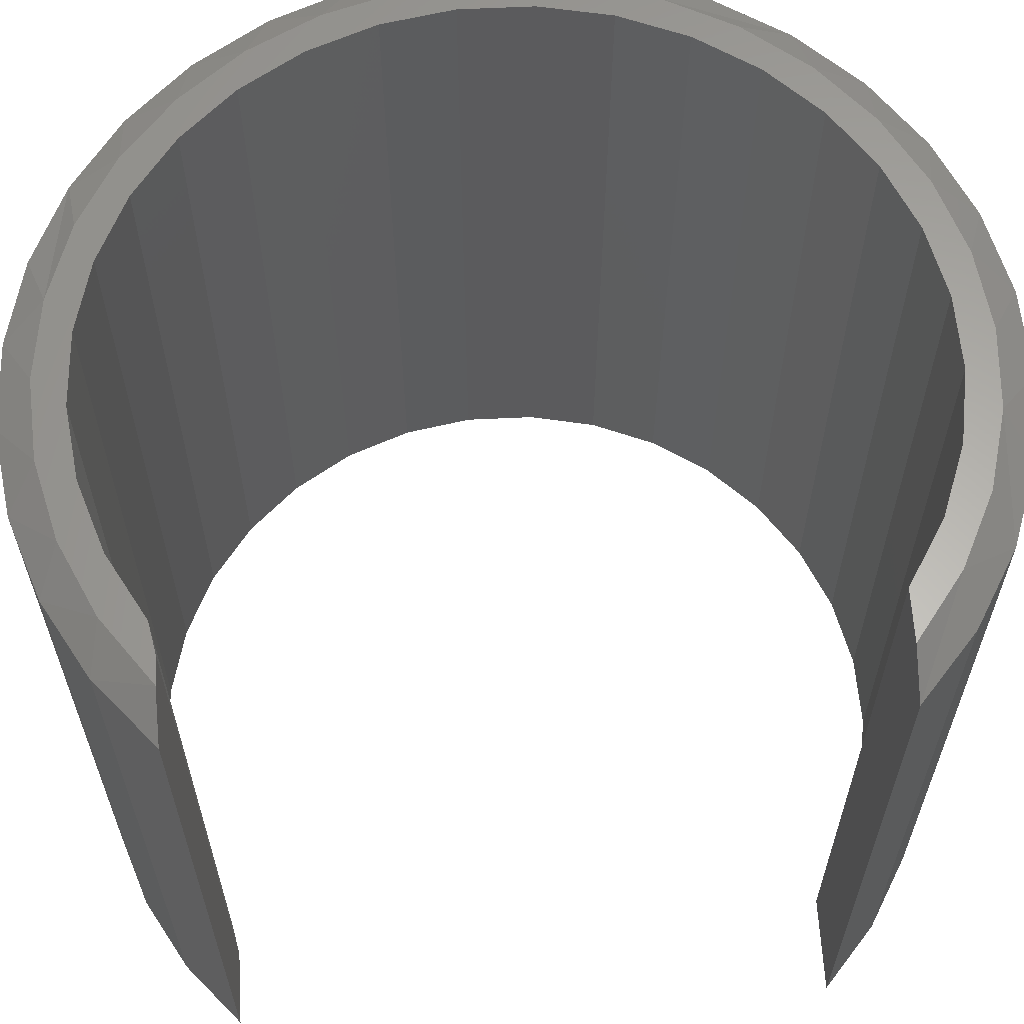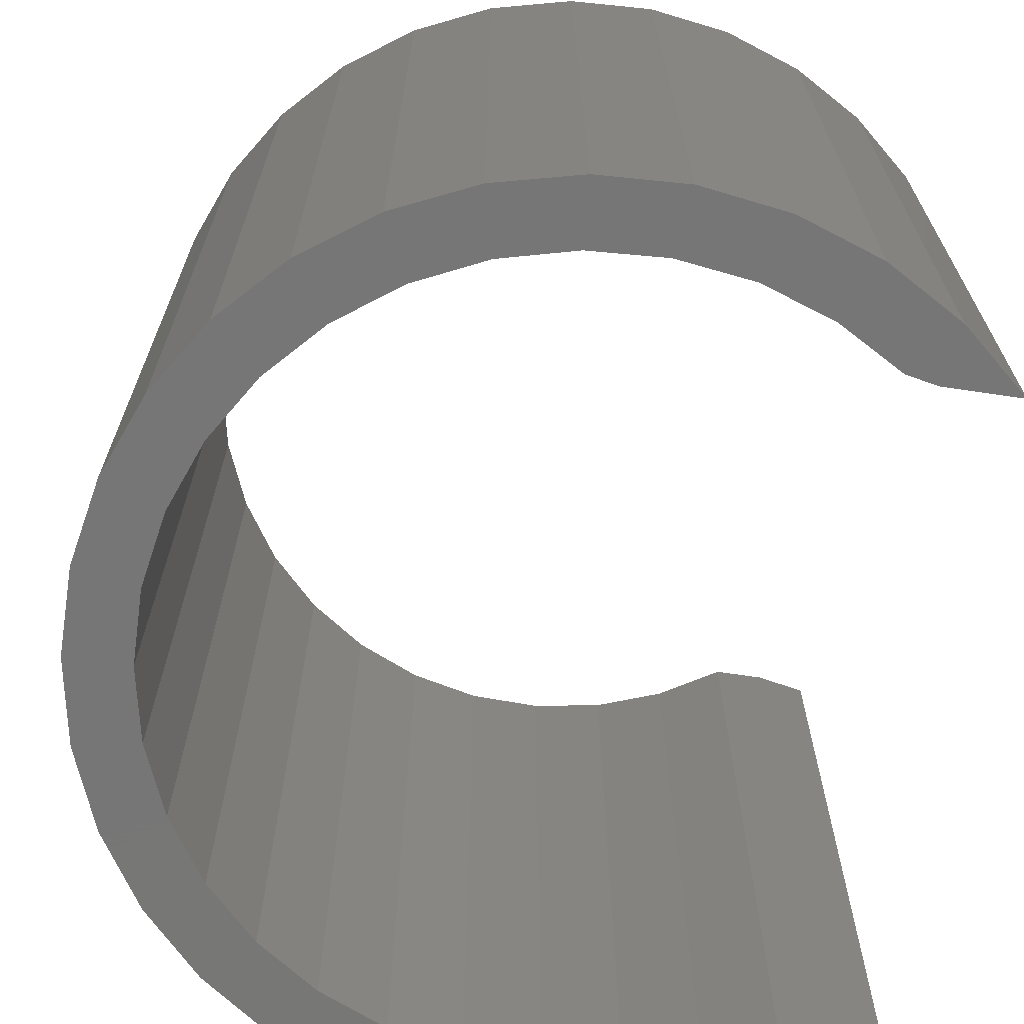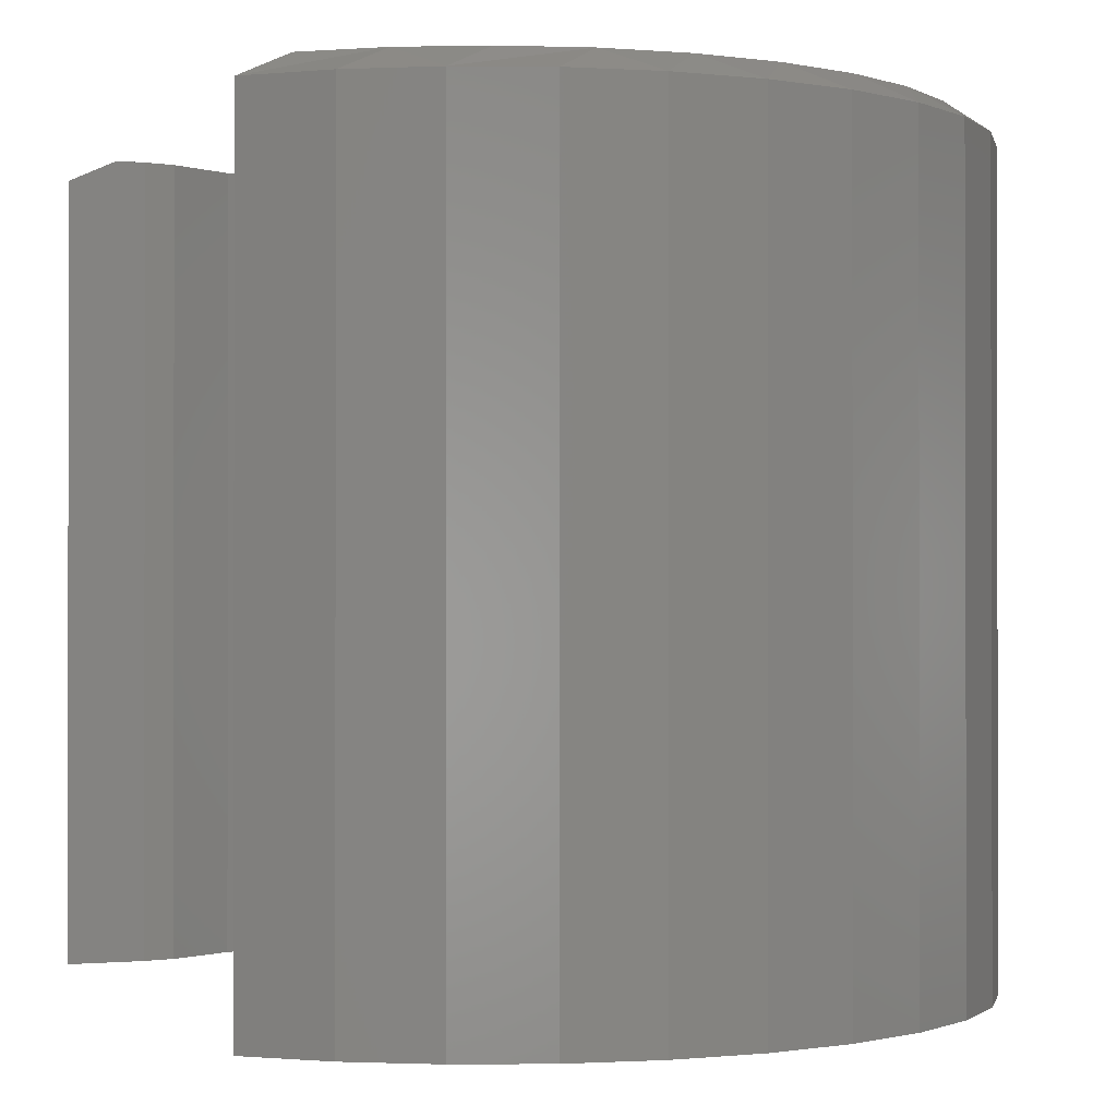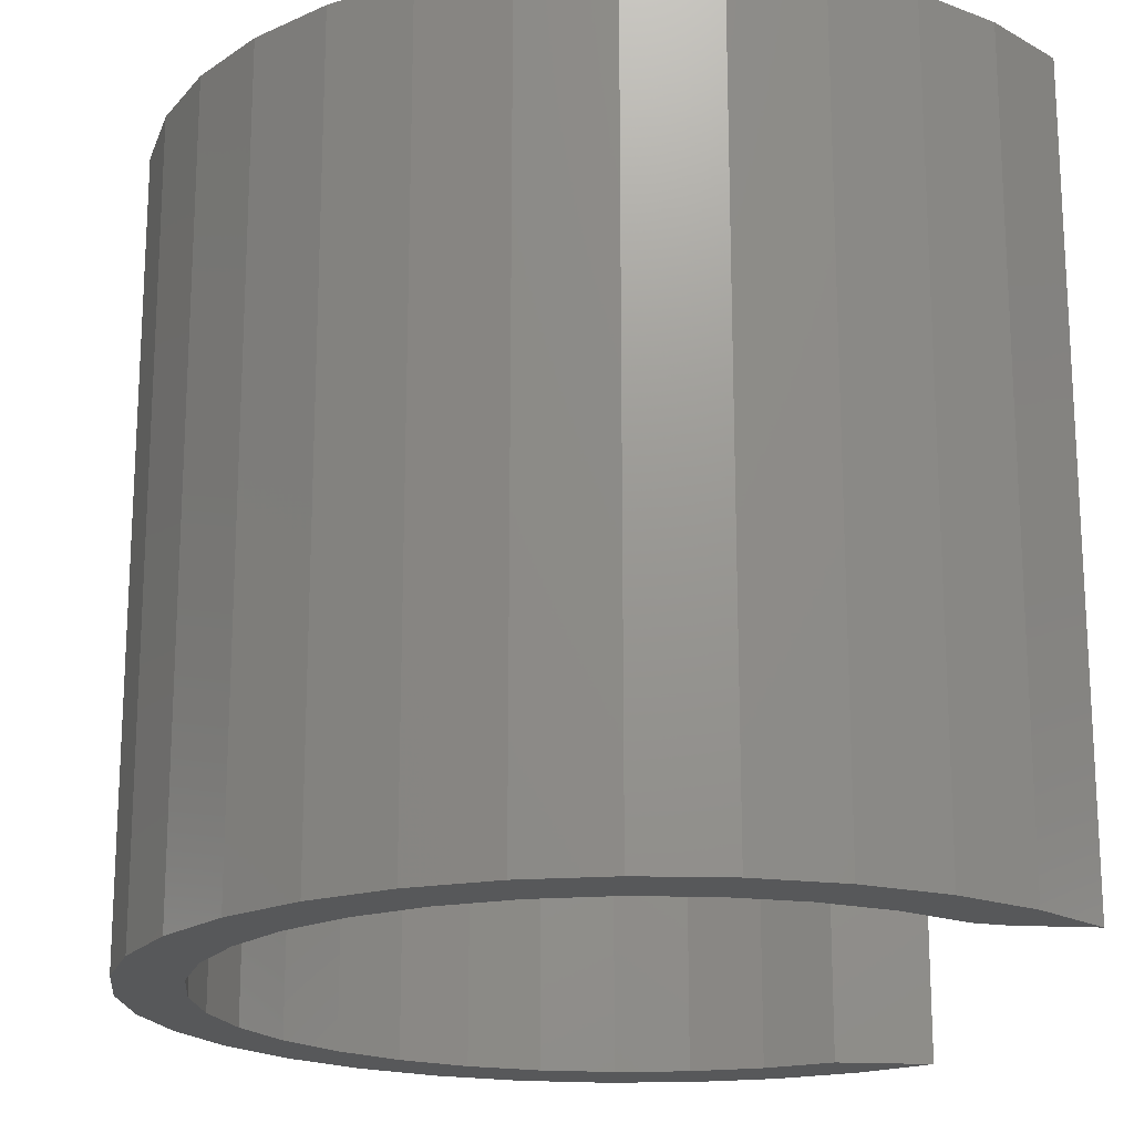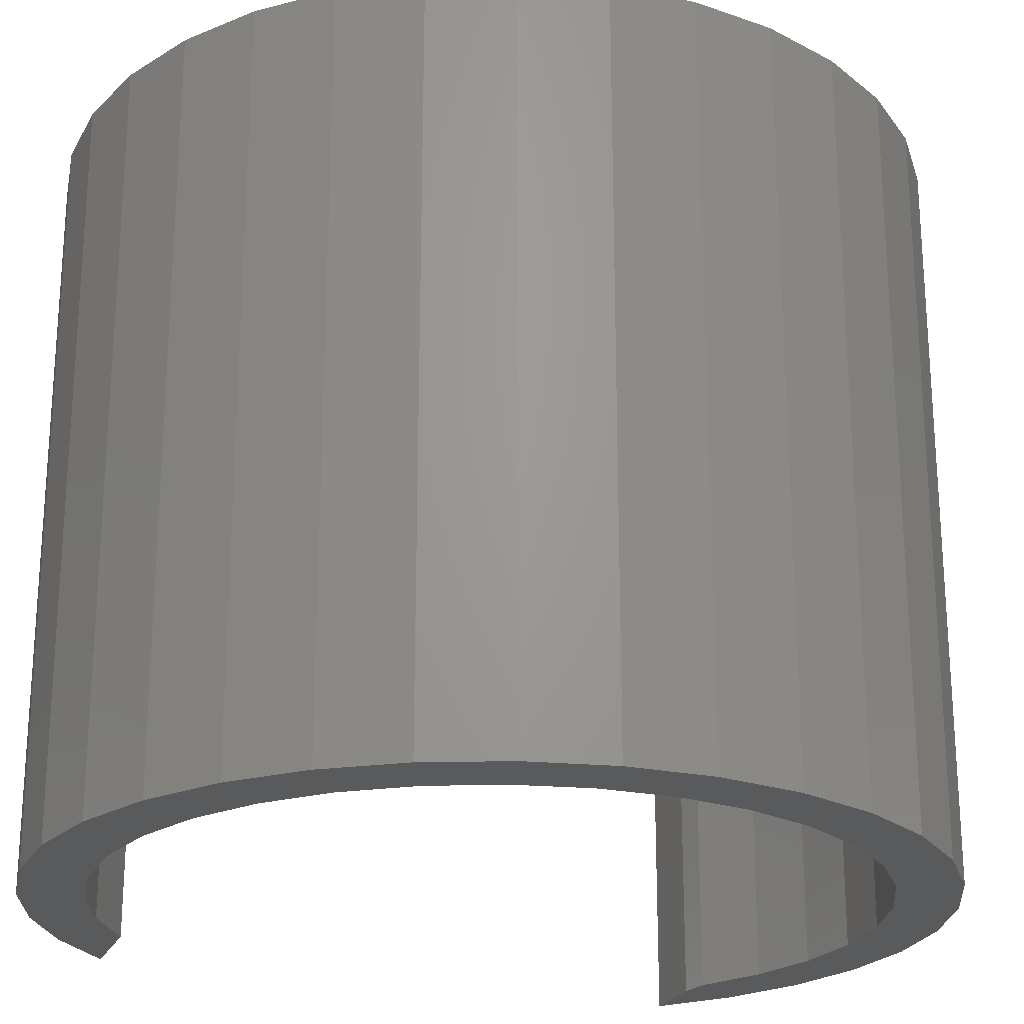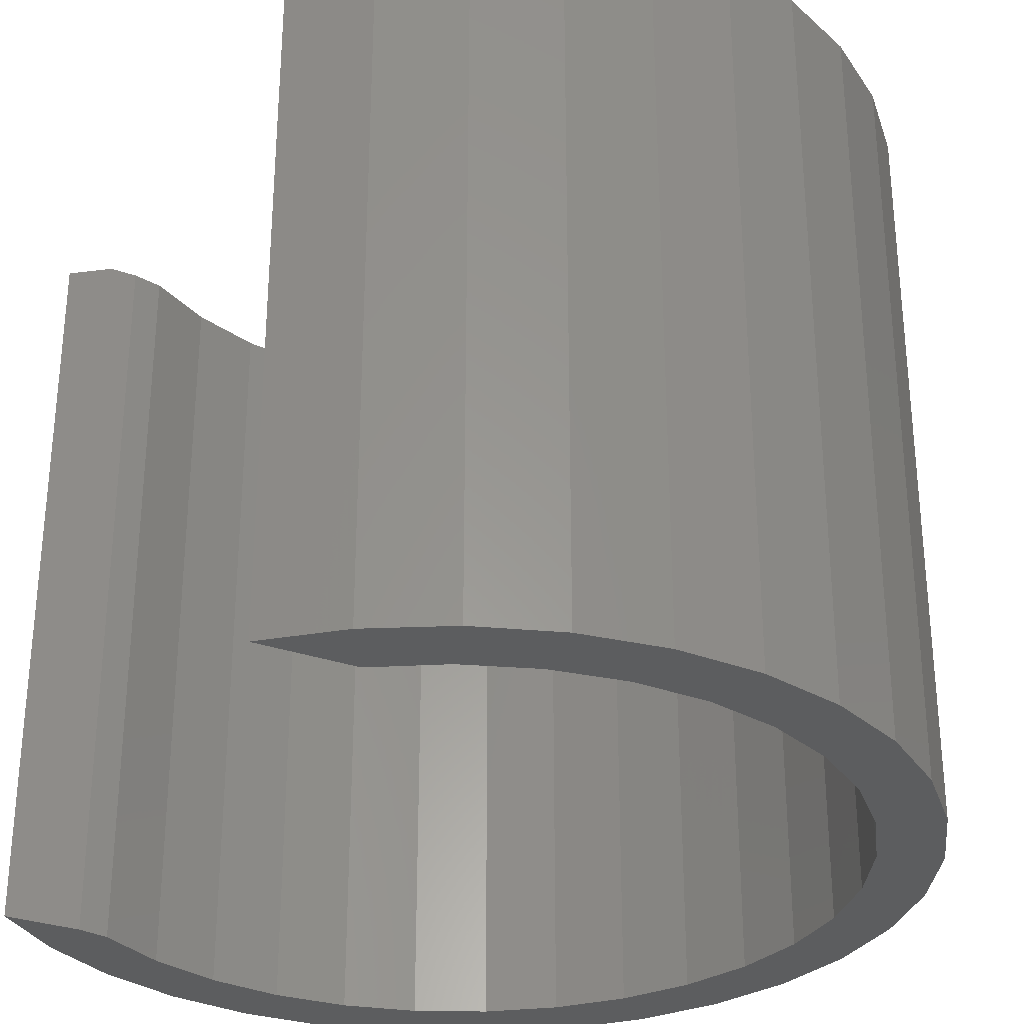
<metadata>
{"format":"stl","ext":"stl","renderer":"f3d","projection":"perspective","resolution":1024,"background":"white","views":[{"elev":62.7,"azim":86.5,"up":"+Y"},{"elev":-69.0,"azim":-8.5,"up":"+Y"},{"elev":-0.8,"azim":159.0,"up":"+Y"},{"elev":-19.0,"azim":-5.7,"up":"+Y"},{"elev":-23.3,"azim":-109.7,"up":"+Y"},{"elev":-30.9,"azim":153.3,"up":"+Y"}]}
</metadata>
<code>
# stl→obj: 127 verts, 250 faces
v 0.1192 2.052e-17 0.2538
v 0.1617 2.631e-17 0.2575
v 0.1657 2.164e-17 0.2275
v 0.1877 2.583e-17 0.223
v -0.03744 1.299e-17 0.2748
v -0.1172 1.178e-17 0.2747
v 0.01581 1.612e-17 0.2779
v -0.2622 -1.943e-17 -0.08448
v -0.2912 -1.643e-17 -0.05951
v -0.273 -1.714e-17 -0.03225
v -0.06218 1.585e-17 0.2931
v -0.00467 1.946e-17 0.3006
v 0.05323 2.248e-17 0.2971
v 0.06868 1.866e-17 0.2708
v 0.1094 2.479e-17 0.2825
v 0.2084 2.698e-17 0.223
v -0.06218 -1.688e-17 -0.2966
v -0.1172 -1.891e-17 -0.2782
v -0.02986 -1.736e-17 -0.2794
v 0.02346 -1.449e-17 -0.281
v 0.1094 -6.772e-18 -0.2861
v 0.05323 -1.07e-17 -0.3006
v -0.00467 -1.411e-17 -0.3042
v 0.07612 -1.109e-17 -0.2725
v 0.1262 -7.289e-18 -0.2541
v 0.1617 -2.479e-18 -0.2611
v 0.1719 0 -0.2266
v 0.2084 2.025e-18 -0.2266
v -0.08915 9.392e-18 0.2617
v -0.1374 5.453e-18 0.2391
v -0.1677 7.389e-18 0.2461
v -0.1805 1.316e-18 0.2076
v -0.2118 2.849e-18 0.2084
v -0.2169 -2.869e-18 0.1686
v -0.2479 -1.676e-18 0.163
v -0.2452 -6.95e-18 0.1234
v -0.2747 -6.019e-18 0.1116
v -0.2644 -1.078e-17 0.0736
v -0.2912 -1.002e-17 0.05597
v -0.2738 -1.422e-17 0.02109
v -0.2967 -1.353e-17 -0.001768
v -0.0819 -1.96e-17 -0.2678
v -0.1677 -2.013e-17 -0.2496
v -0.1308 -2.113e-17 -0.2464
v -0.2118 -2.049e-17 -0.212
v -0.1747 -2.189e-17 -0.2162
v -0.2479 -1.997e-17 -0.1666
v -0.2121 -2.185e-17 -0.1781
v -0.2747 -1.86e-17 -0.1151
v -0.2417 -2.103e-17 -0.1337
v 0.2419 -0.01562 0.223
v 0.2419 -0.5625 0.223
v 0.1877 -0.5625 0.223
v 0.1414 -0.5625 -0.2982
v 0.1951 -0.5625 -0.2672
v 0.07612 -0.5625 -0.2725
v 0.02346 -0.5625 -0.281
v -0.08915 -0.5625 0.2617
v -0.2076 -0.5625 0.2447
v -0.1374 -0.5625 0.2391
v -0.1571 -0.5625 -0.2842
v -0.02986 -0.5625 -0.2794
v 0.1414 -0.5625 0.2947
v 0.01581 -0.5625 0.2779
v 0.06868 -0.5625 0.2708
v -0.1571 -0.5625 0.2806
v -0.03744 -0.5625 0.2748
v 0.1951 -0.5625 0.2637
v 0.1192 -0.5625 0.2538
v 0.1657 -0.5625 0.2275
v 0.2419 -0.5625 -0.2266
v 0.1719 -0.5625 -0.2266
v 0.1262 -0.5625 -0.2541
v -0.1007 -0.5625 0.3063
v -0.04042 -0.5625 0.3209
v 0.08287 -0.5625 0.315
v 0.02151 -0.5625 0.3239
v -0.1805 -0.5625 0.2076
v -0.2504 -0.5625 0.1998
v -0.2169 -0.5625 0.1686
v -0.2839 -0.5625 0.1477
v -0.2452 -0.5625 0.1234
v -0.307 -0.5625 0.09011
v -0.2644 -0.5625 0.0736
v -0.2738 -0.5625 0.02109
v -0.3187 -0.5625 0.02923
v -0.273 -0.5625 -0.03225
v -0.3187 -0.5625 -0.03277
v -0.2622 -0.5625 -0.08448
v -0.307 -0.5625 -0.09364
v -0.2417 -0.5625 -0.1337
v -0.2839 -0.5625 -0.1512
v -0.2121 -0.5625 -0.1781
v -0.2504 -0.5625 -0.2033
v -0.1747 -0.5625 -0.2162
v -0.1308 -0.5625 -0.2464
v -0.2076 -0.5625 -0.2482
v -0.0819 -0.5625 -0.2678
v -0.1007 -0.5625 -0.3099
v 0.08287 -0.5625 -0.3185
v -0.04042 -0.5625 -0.3245
v 0.02151 -0.5625 -0.3274
v 0.2419 -0.01562 -0.2266
v 0.1951 -0.01562 -0.2672
v 0.1414 -0.01562 -0.2982
v 0.08287 -0.01562 -0.3185
v 0.02151 -0.01562 -0.3274
v -0.04042 -0.01562 -0.3245
v -0.1007 -0.01562 -0.3099
v -0.1571 -0.01562 -0.2842
v -0.2076 -0.01562 -0.2482
v -0.2504 -0.01562 -0.2033
v -0.2839 -0.01562 -0.1512
v -0.307 -0.01562 -0.09364
v -0.3187 -0.01562 -0.03277
v -0.3187 -0.01562 0.02923
v -0.307 -0.01562 0.09011
v -0.2839 -0.01562 0.1477
v -0.2504 -0.01562 0.1998
v -0.2076 -0.01562 0.2447
v -0.1571 -0.01562 0.2806
v -0.1007 -0.01562 0.3063
v -0.04042 -0.01562 0.3209
v 0.02151 -0.01562 0.3239
v 0.08287 -0.01562 0.315
v 0.1414 -0.01562 0.2947
v 0.1951 -0.01562 0.2637
f 1 2 3
f 2 4 3
f 5 6 7
f 8 9 10
f 11 12 13
f 14 7 15
f 2 14 15
f 2 1 14
f 2 16 4
f 17 18 19
f 17 19 20
f 17 20 21
f 17 21 22
f 17 22 23
f 20 24 21
f 21 24 25
f 21 25 26
f 26 25 27
f 26 27 28
f 5 29 6
f 6 29 30
f 6 30 31
f 31 30 32
f 31 32 33
f 33 32 34
f 33 34 35
f 35 34 36
f 35 36 37
f 37 36 38
f 37 38 39
f 39 38 40
f 39 40 41
f 41 40 10
f 41 10 9
f 19 18 42
f 42 18 43
f 42 43 44
f 44 43 45
f 44 45 46
f 46 45 47
f 46 47 48
f 48 47 49
f 48 49 50
f 50 49 9
f 50 9 8
f 6 11 7
f 7 11 13
f 7 13 15
f 16 51 4
f 4 51 52
f 4 52 53
f 54 55 56
f 54 56 57
f 58 59 60
f 61 57 62
f 63 64 65
f 66 59 58
f 66 58 67
f 66 67 64
f 68 63 65
f 68 65 69
f 68 69 70
f 68 70 53
f 68 53 52
f 71 72 55
f 55 72 73
f 55 73 56
f 66 64 74
f 74 64 63
f 74 63 75
f 75 63 76
f 75 76 77
f 60 59 78
f 78 59 79
f 78 79 80
f 80 79 81
f 80 81 82
f 82 81 83
f 82 83 84
f 84 83 85
f 85 83 86
f 85 86 87
f 87 86 88
f 87 88 89
f 89 88 90
f 89 90 91
f 91 90 92
f 91 92 93
f 93 92 94
f 93 94 95
f 95 94 96
f 96 94 97
f 96 97 98
f 98 97 61
f 98 61 62
f 57 61 54
f 54 61 99
f 54 99 100
f 100 99 101
f 100 101 102
f 10 89 8
f 8 89 91
f 8 91 50
f 50 91 93
f 50 93 48
f 48 93 95
f 48 95 46
f 46 95 96
f 46 96 44
f 44 96 98
f 44 98 42
f 42 98 62
f 42 62 19
f 19 62 57
f 19 57 20
f 20 57 56
f 20 56 24
f 24 56 73
f 24 73 25
f 25 73 72
f 25 72 27
f 89 10 87
f 87 10 40
f 87 40 85
f 85 40 38
f 85 38 84
f 84 38 36
f 84 36 82
f 82 36 34
f 82 34 80
f 80 34 32
f 80 32 78
f 78 32 30
f 78 30 60
f 60 30 29
f 60 29 58
f 58 29 5
f 58 5 67
f 67 5 7
f 67 7 64
f 64 7 14
f 64 14 65
f 65 14 1
f 65 1 69
f 69 1 3
f 69 3 70
f 4 53 3
f 3 53 70
f 28 27 103
f 103 27 72
f 103 72 71
f 103 71 104
f 104 71 55
f 104 55 105
f 105 55 54
f 105 54 106
f 106 54 100
f 106 100 107
f 107 100 102
f 107 102 108
f 108 102 101
f 108 101 109
f 109 101 99
f 109 99 110
f 110 99 61
f 110 61 111
f 111 61 97
f 111 97 112
f 112 97 94
f 112 94 113
f 113 94 92
f 113 92 114
f 114 92 90
f 114 90 115
f 115 90 88
f 115 88 116
f 116 88 86
f 116 86 117
f 117 86 83
f 117 83 118
f 118 83 81
f 118 81 119
f 119 81 79
f 119 79 120
f 120 79 59
f 120 59 121
f 121 59 66
f 121 66 122
f 122 66 74
f 122 74 123
f 123 74 75
f 123 75 124
f 124 75 77
f 124 77 125
f 125 77 76
f 125 76 126
f 126 76 63
f 126 63 127
f 127 63 68
f 127 68 51
f 51 68 52
f 16 127 51
f 16 2 127
f 15 125 126
f 15 126 2
f 126 127 2
f 12 123 124
f 12 124 13
f 124 125 13
f 13 125 15
f 11 121 122
f 122 123 11
f 11 123 12
f 31 120 121
f 31 121 6
f 121 11 6
f 35 118 119
f 35 119 33
f 119 120 33
f 33 120 31
f 39 116 117
f 39 117 37
f 117 118 37
f 37 118 35
f 41 115 116
f 41 116 39
f 49 112 113
f 113 114 49
f 49 114 9
f 114 41 9
f 45 111 112
f 45 112 47
f 112 49 47
f 18 109 110
f 18 110 43
f 110 111 43
f 43 111 45
f 23 107 108
f 23 108 17
f 108 109 17
f 17 109 18
f 22 105 106
f 106 107 22
f 22 107 23
f 26 105 21
f 105 22 21
f 41 114 115
f 28 103 26
f 26 103 104
f 26 104 105

</code>
